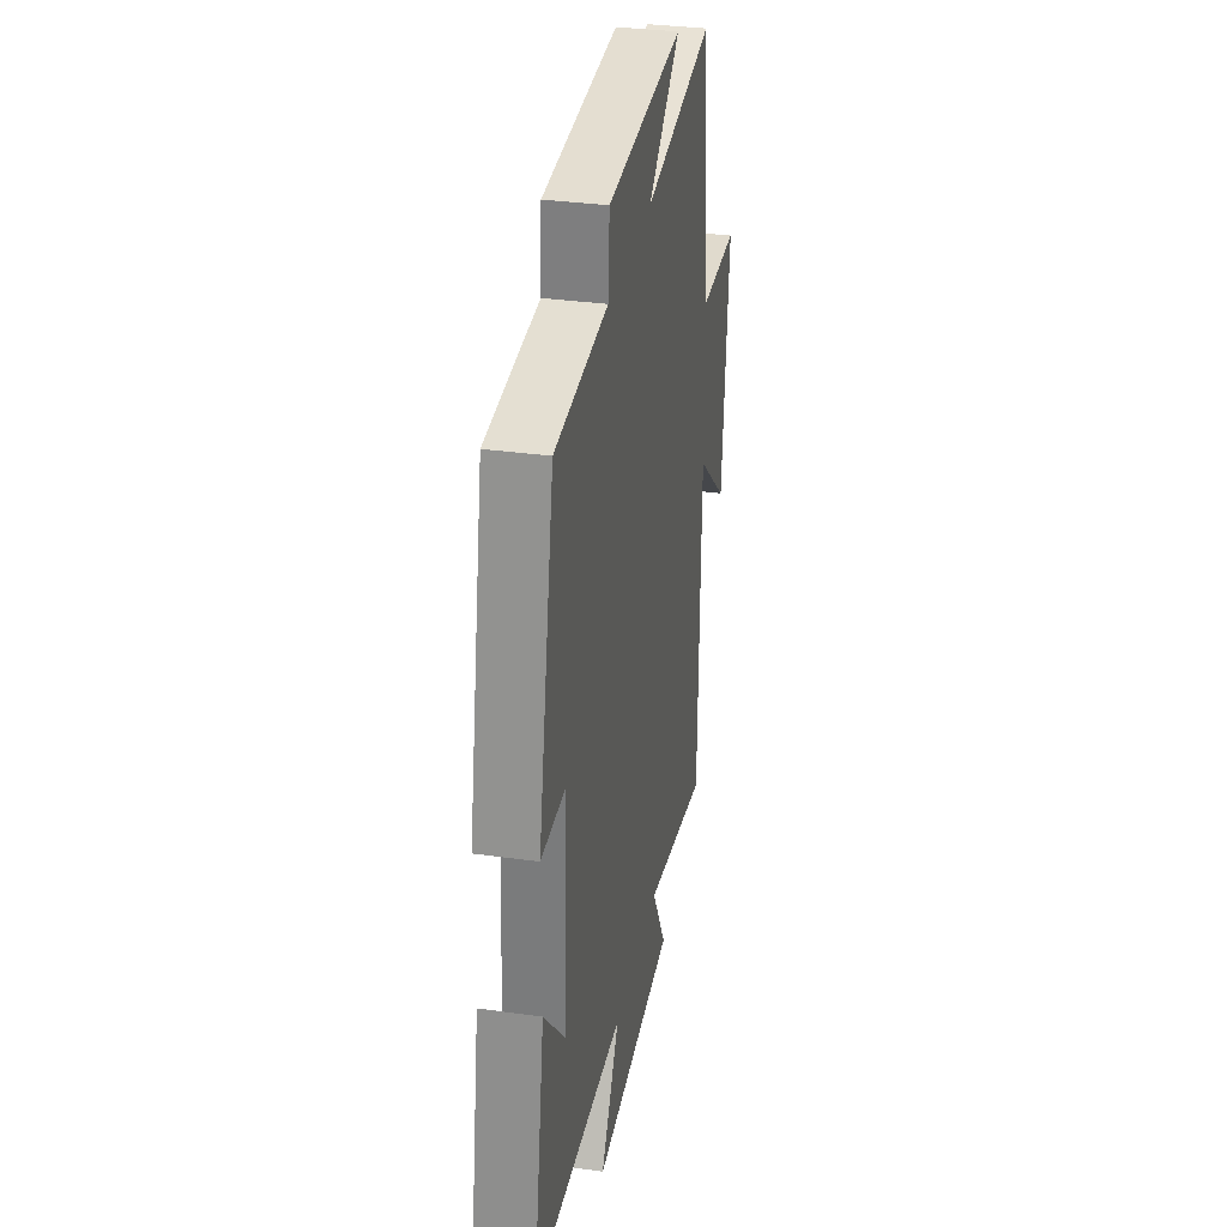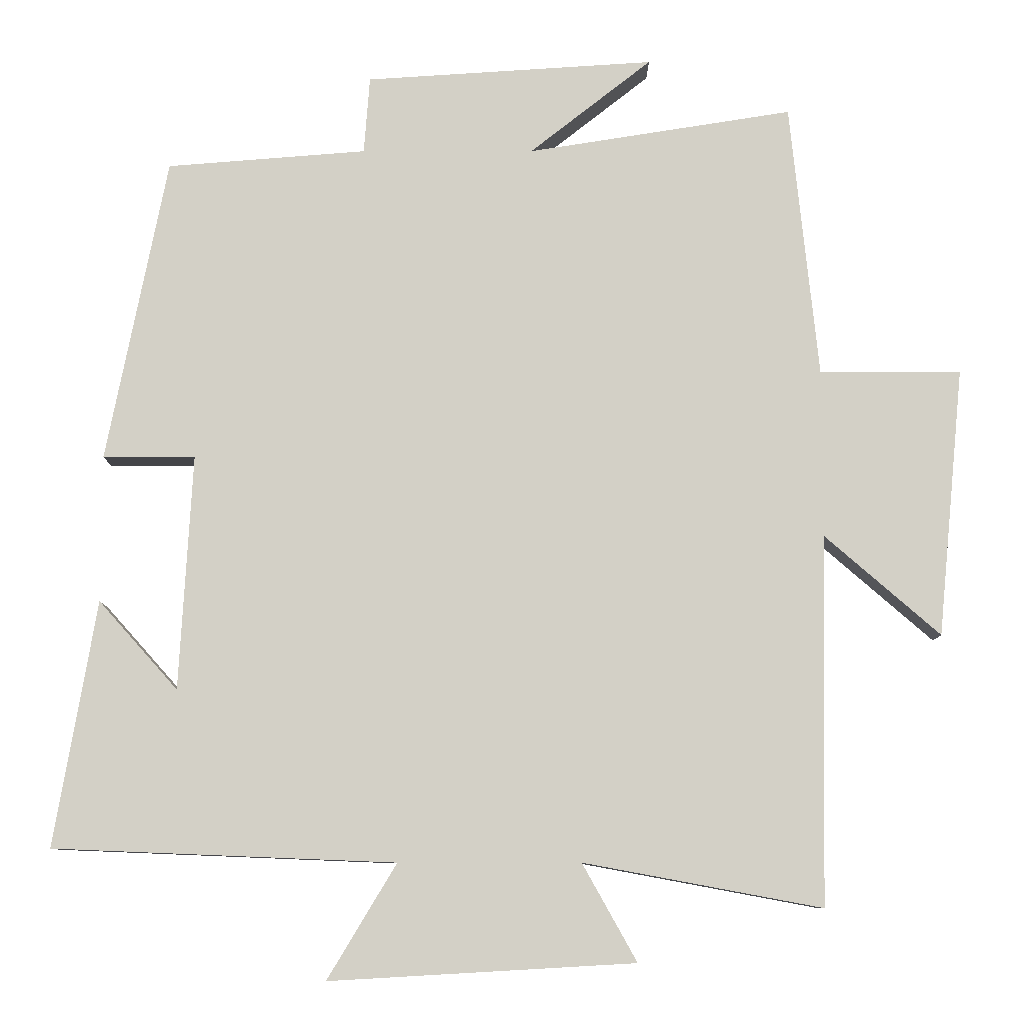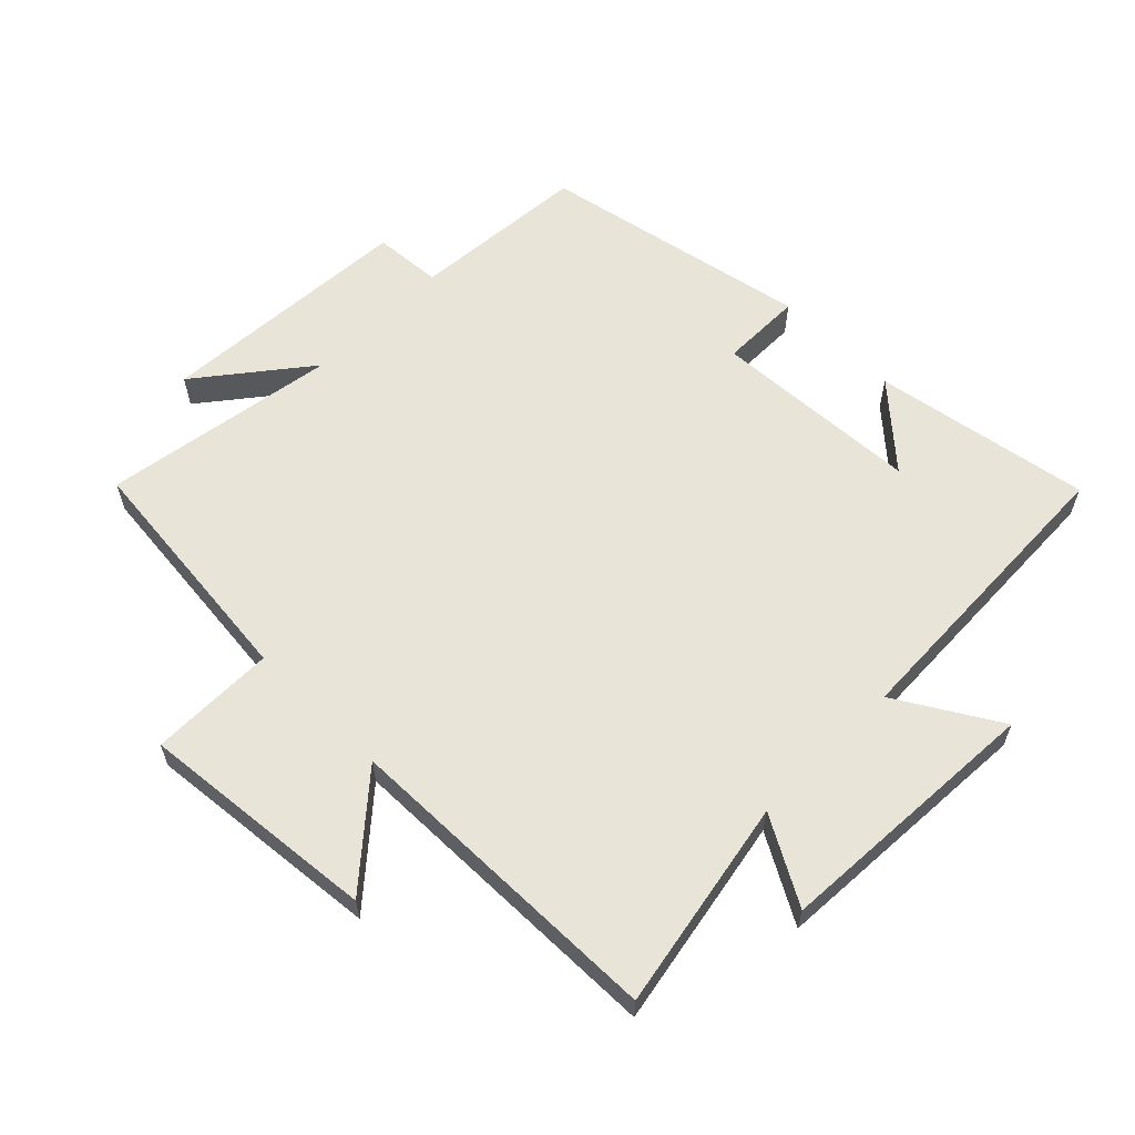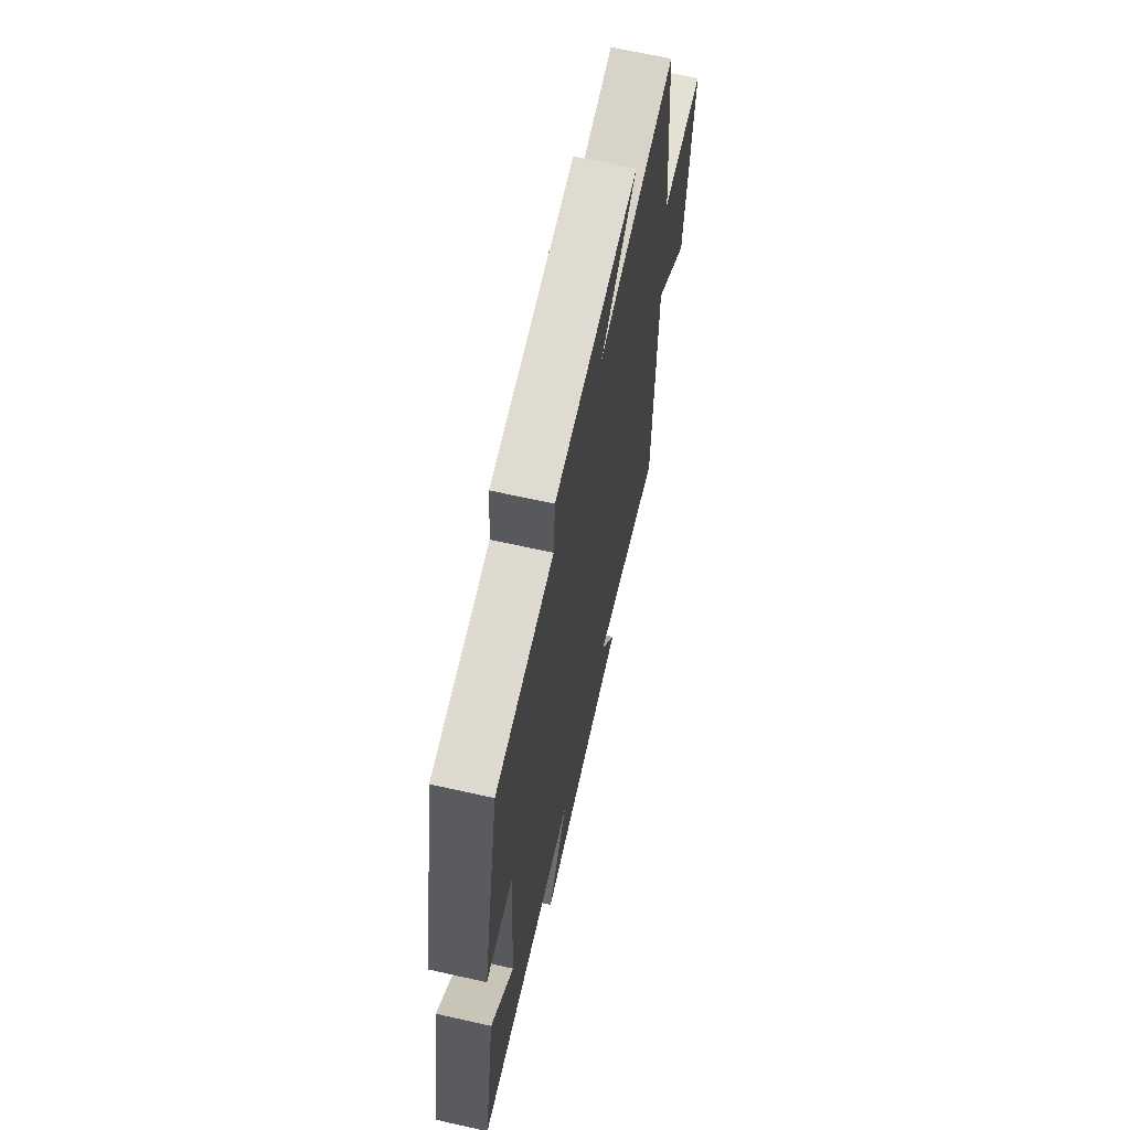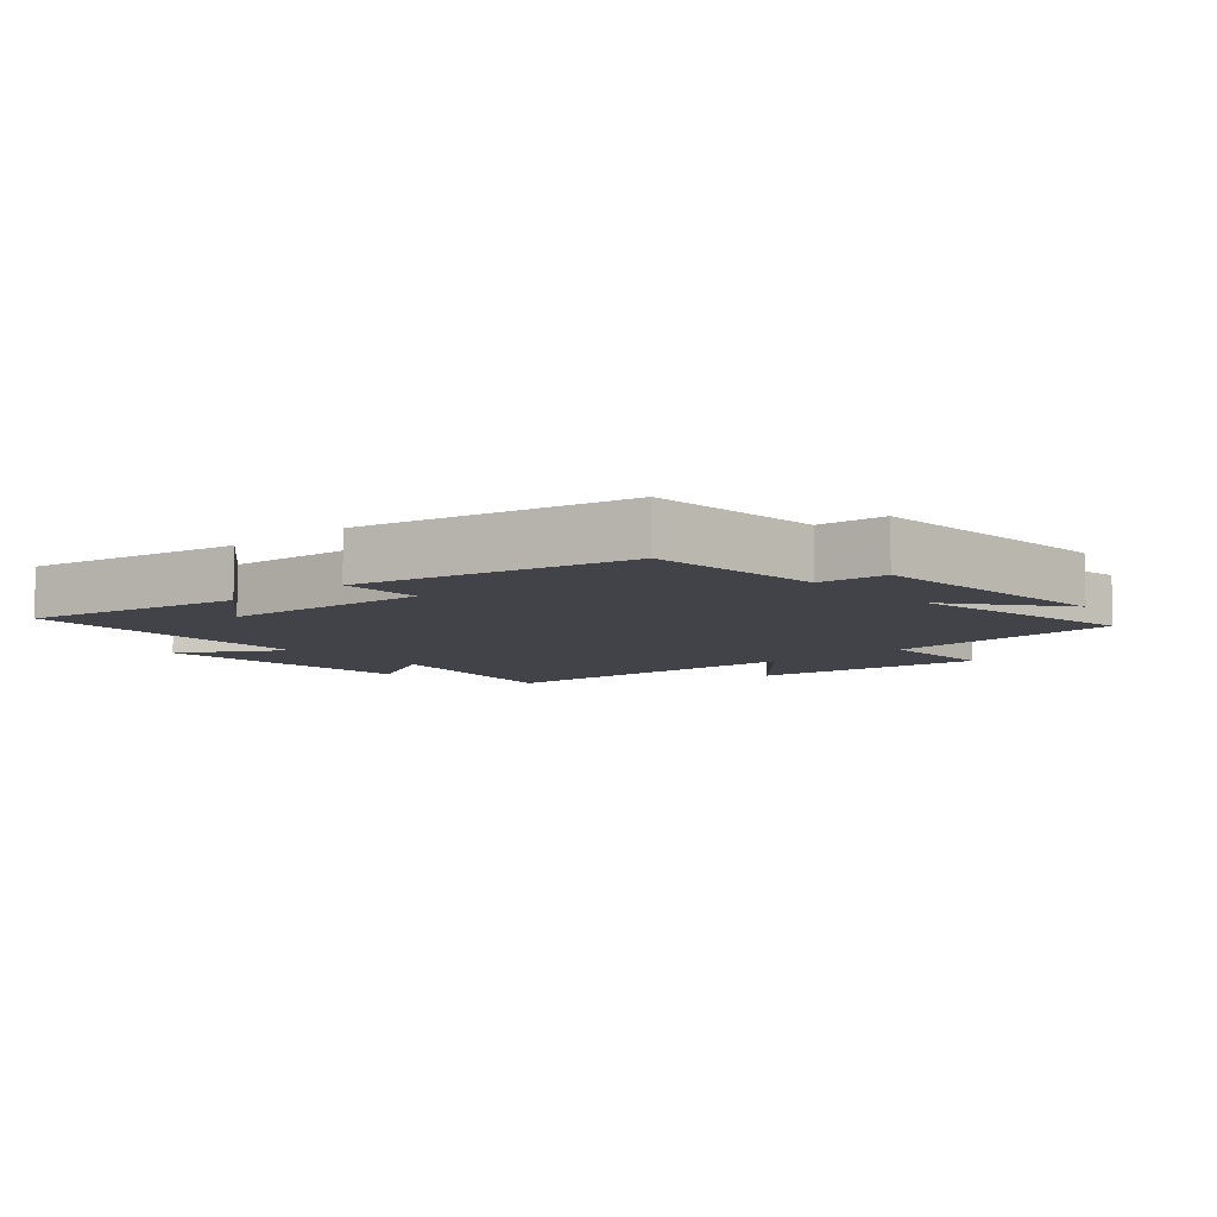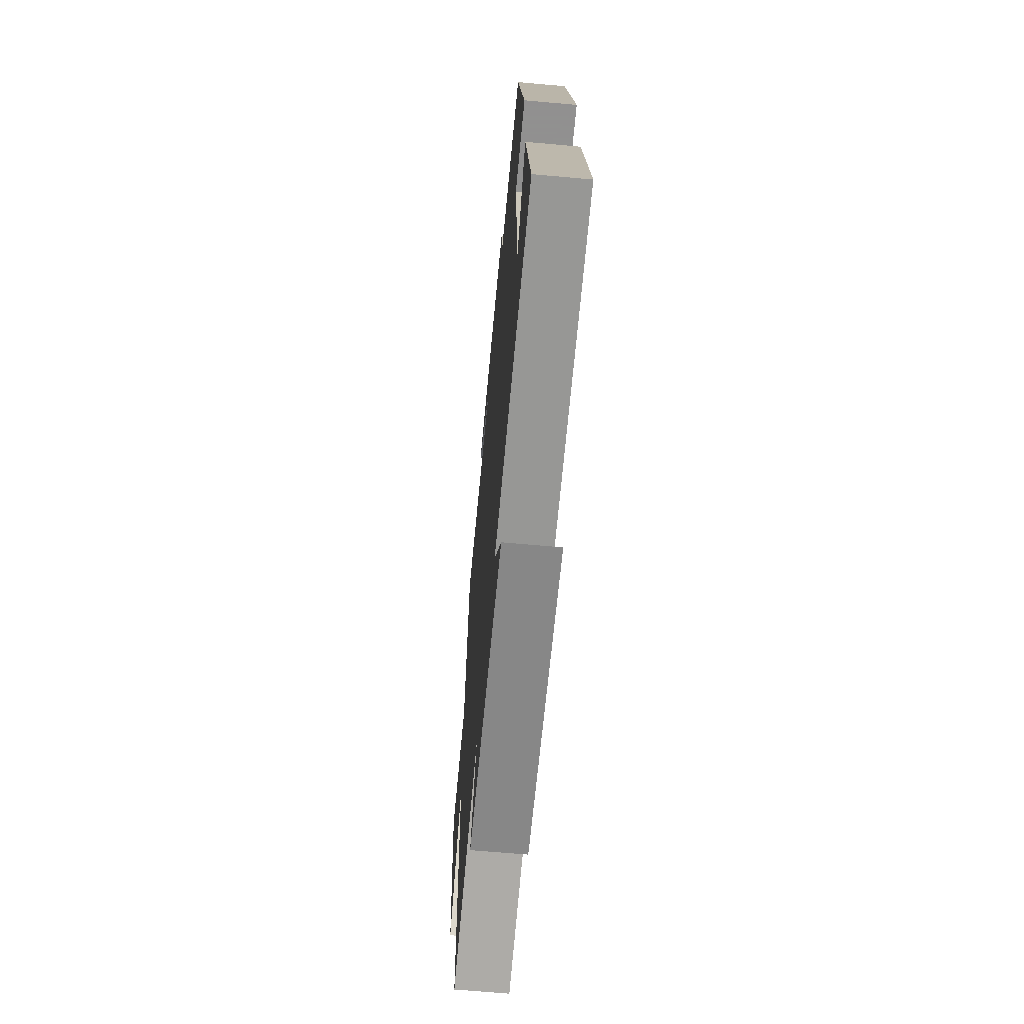
<metadata>
{"format":"obj","ext":"obj","renderer":"f3d","projection":"perspective","resolution":1024,"background":"white","views":[{"elev":33.0,"azim":-79.1,"up":"+Z"},{"elev":-9.1,"azim":-0.0,"up":"+Z"},{"elev":60.7,"azim":134.8,"up":"+Y"},{"elev":66.1,"azim":-77.3,"up":"+Z"},{"elev":-7.6,"azim":-48.7,"up":"+Y"},{"elev":-65.8,"azim":-95.2,"up":"+Z"}]}
</metadata>
<code>
v 0.491 0.07 -0.561
v 0.163 0.07 -0.5
v 0.238 0.07 -0.634
v -0.182 0.07 -0.658
v -0.087 0.07 -0.5
v -0.558 0.07 -0.481
v -0.5 0.07 -0.143
v -0.391 0.07 -0.265
v -0.373 0.07 0.059
v -0.5 0.07 0.059
v -0.417 0.07 0.478
v -0.142 0.07 0.5
v -0.134 0.07 0.606
v 0.264 0.07 0.632
v 0.096 0.07 0.5
v 0.461 0.07 0.558
v 0.5 0.07 0.18
v 0.695 0.07 0.18
v 0.659 0.07 -0.19
v 0.5 0.07 -0.052
v 0.491 0 -0.561
v 0.163 0 -0.5
v 0.238 0 -0.634
v -0.182 0 -0.658
v -0.087 0 -0.5
v -0.558 0 -0.481
v -0.5 0 -0.143
v -0.391 0 -0.265
v -0.373 0 0.059
v -0.5 0 0.059
v -0.417 0 0.478
v -0.142 0 0.5
v -0.134 0 0.606
v 0.264 0 0.632
v 0.096 0 0.5
v 0.461 0 0.558
v 0.5 0 0.18
v 0.695 0 0.18
v 0.659 0 -0.19
v 0.5 0 -0.052
f 17 18 19 20
f 20 1 2
f 17 20 2
f 16 17 2
f 15 16 2
f 12 13 14 15
f 11 12 15
f 10 11 15
f 9 10 15
f 8 9 15 2
f 6 7 8
f 5 6 8 2
f 2 3 4 5
f 40 39 38 37
f 22 21 40
f 22 40 37
f 22 37 36
f 22 36 35
f 35 34 33 32
f 35 32 31
f 35 31 30
f 35 30 29
f 22 35 29 28
f 28 27 26
f 22 28 26 25
f 25 24 23 22
f 1 21 22 2
f 2 22 23 3
f 3 23 24 4
f 4 24 25 5
f 5 25 26 6
f 6 26 27 7
f 7 27 28 8
f 8 28 29 9
f 9 29 30 10
f 10 30 31 11
f 11 31 32 12
f 12 32 33 13
f 13 33 34 14
f 14 34 35 15
f 15 35 36 16
f 16 36 37 17
f 17 37 38 18
f 18 38 39 19
f 19 39 40 20
f 20 40 21 1

</code>
